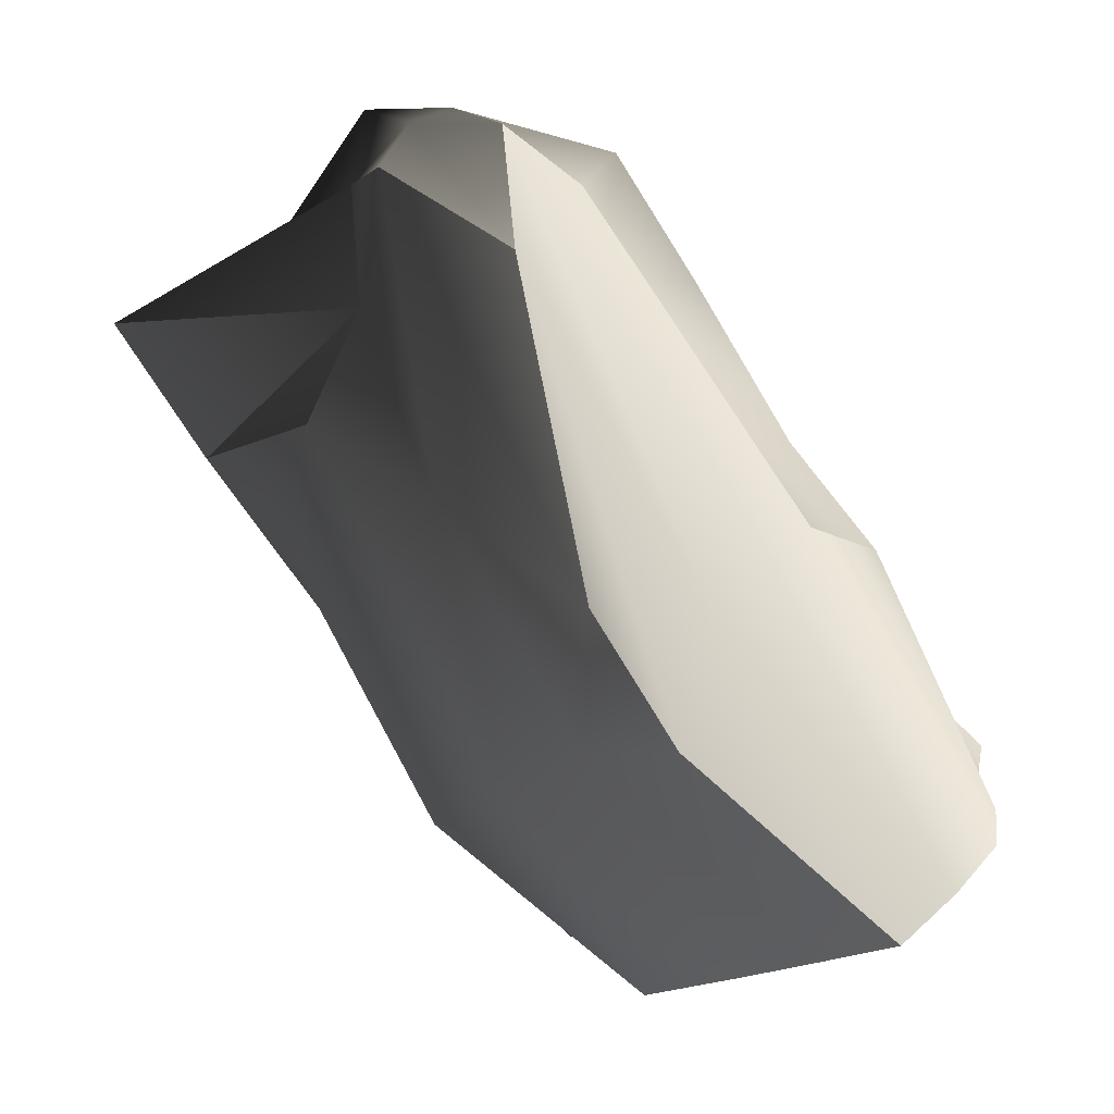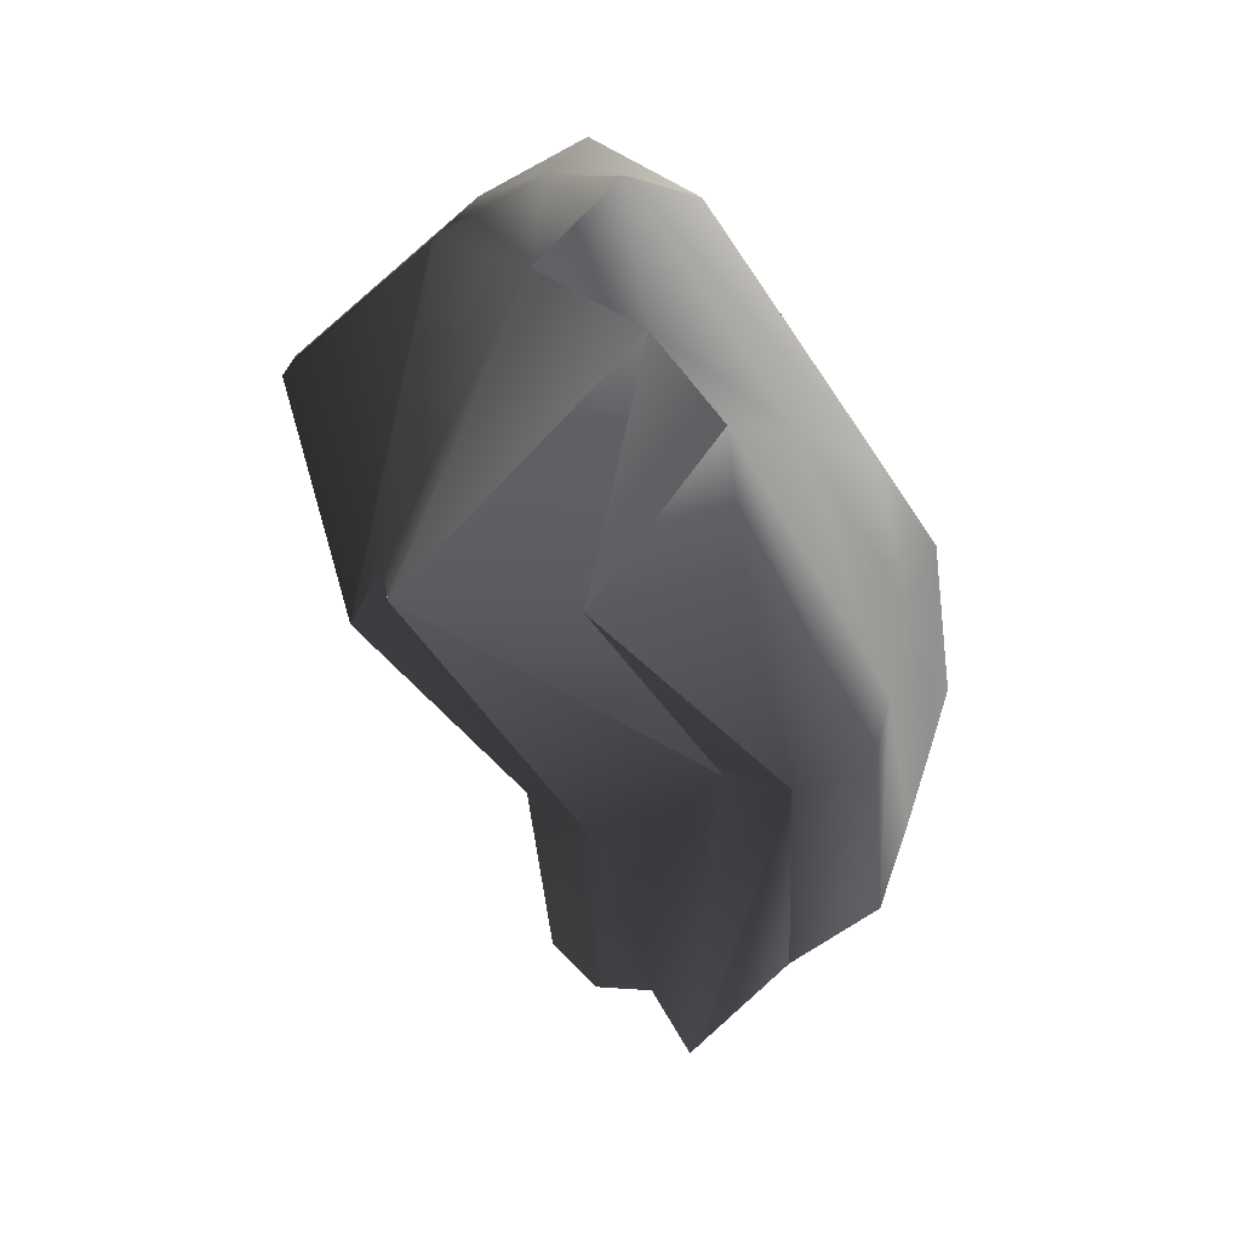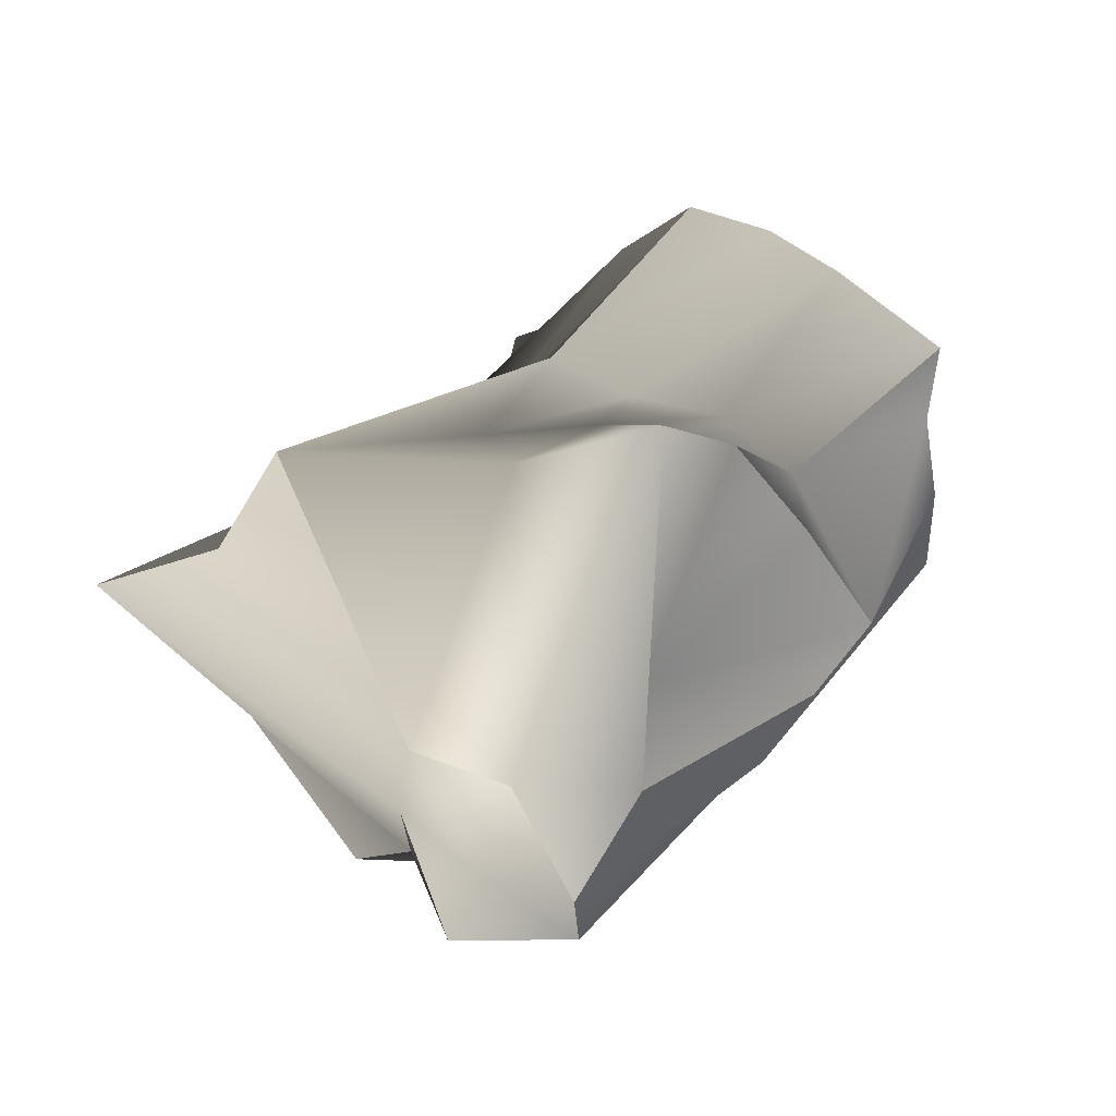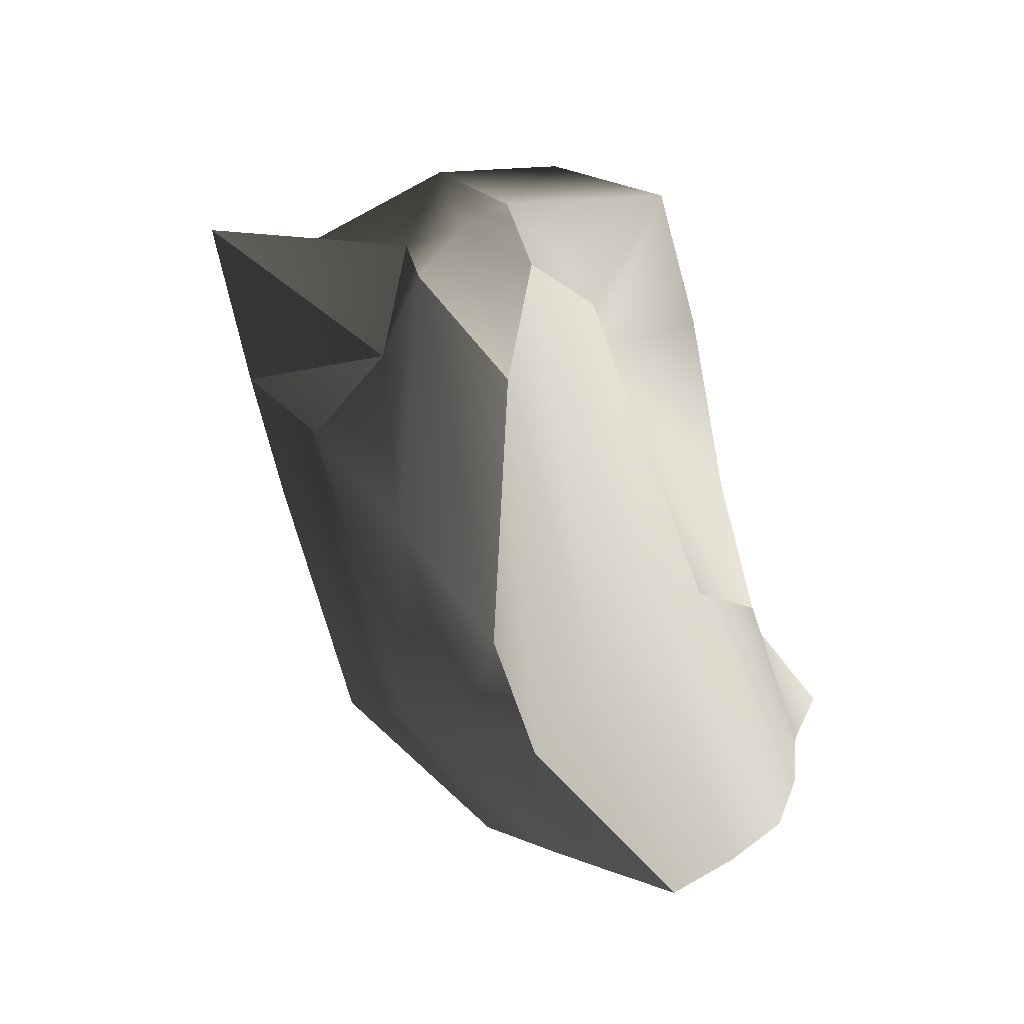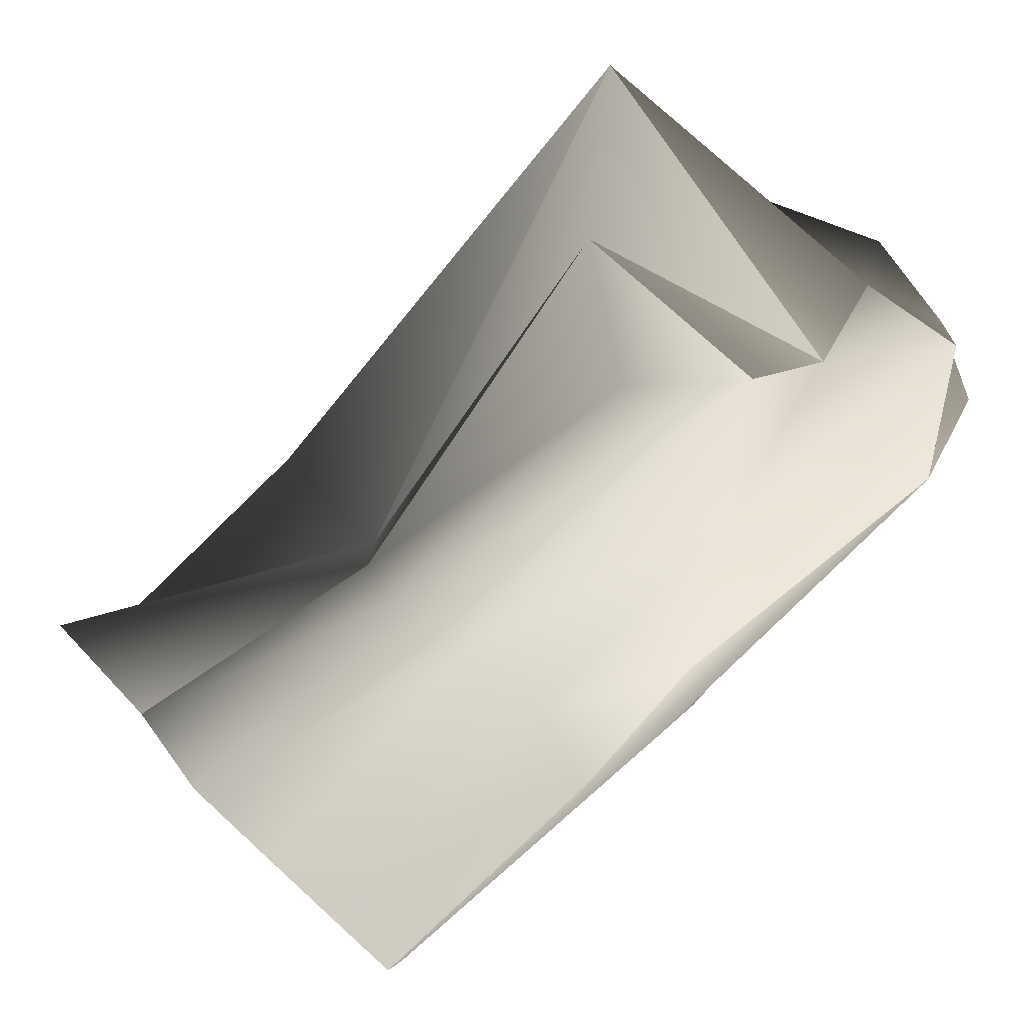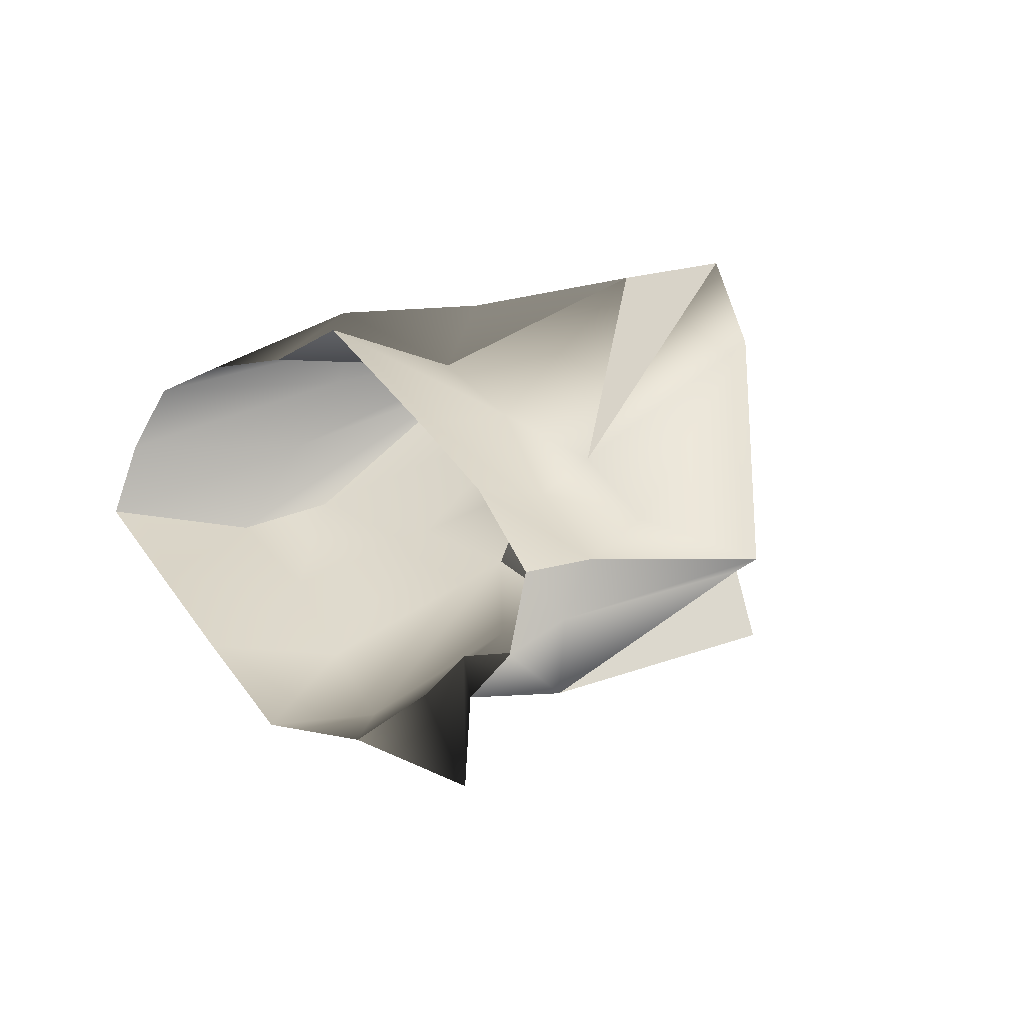
<metadata>
{"format":"obj","ext":"obj","renderer":"f3d","projection":"perspective","resolution":1024,"background":"white","views":[{"elev":-46.2,"azim":-173.1,"up":"+Z"},{"elev":27.4,"azim":96.1,"up":"+Y"},{"elev":39.4,"azim":179.8,"up":"+Z"},{"elev":62.3,"azim":-164.2,"up":"+Y"},{"elev":-50.3,"azim":106.2,"up":"+Z"},{"elev":-64.1,"azim":-62.3,"up":"+Y"}]}
</metadata>
<code>
g Box306
v 3.271 -4.356 10.67
v 14.97 4.207 15.95
v 1.097 13.87 22.44
v -4.13 -6.664 9.744
v 14.97 4.207 15.95
v 18.03 9.782 13.24
v 6.664 25.08 11.81
v 6.664 25.08 11.81
v 25.01 11.06 11.65
v 7.389 23.85 6.123
v 25.01 11.06 11.65
v 18.9 7.76 1.767
v 7.149 20.17 -0.6901
v 7.149 20.17 -0.6901
v 13.4 8.325 -6.856
v 10.71 15.97 -5.567
v 10.71 15.97 -5.567
v 18.9 7.76 1.767
v -7.022 11.83 23.46
v -7.022 11.83 23.46
v -11.5 5.419 17.26
v -4.13 -6.664 9.744
v 1.276 25.86 9.961
v 3.319 27.99 5.806
v 1.276 25.86 9.961
v 7.389 23.85 6.123
v 4.77 28.61 0.9623
v 4.77 28.61 0.9623
v 3.684 12.68 -9.297
v -11.5 5.419 17.26
v -5.985 14.56 6.845
v -16.62 0.2759 6.758
v -5.936 22.23 6.053
v -2.129 28.62 3.885
v -2.129 28.62 3.885
v -2.443 24.97 -2.945
v -4.503 7.731 -13.99
v -2.443 24.97 -2.945
v -10.79 -34.8 7.8
v -6.026 -34.99 4.122
v 2.735 -15.85 4.077
v -0.9662 -16.21 8.056
v -3.526 -33.25 -0.1081
v 7.984 -16.13 0.9226
v 1.62 -34.63 -3.233
v 4.451 -10.92 -5.353
v -2.196 -29.41 -9.65
v 6.27 -10.56 -9.766
v -2.196 -29.41 -9.65
v -4.269 -25.85 -15.65
v 6.799 -8.874 -14.65
v 6.27 -10.56 -9.766
v 14.97 4.207 15.95
v -0.9662 -16.21 8.056
v 18.03 9.782 13.24
v 25.01 11.06 11.65
v 25.01 11.06 11.65
v 18.03 9.782 13.24
v 7.984 -16.13 0.9226
v 18.9 7.76 1.767
v 4.451 -10.92 -5.353
v -10.27 -22.74 -17.27
v 2.098 -5.845 -15.57
v -15.51 -20.09 -18.55
v -3.077 -1.88 -16.37
v -20.62 -17.54 -19.75
v -8.753 -0.4081 -18.12
v -20.62 -17.54 -19.75
v -24.38 -17.9 -15.73
v -11.48 3.85 -12.28
v -8.753 -0.4081 -18.12
v -27.29 -18.69 -11.5
v -14.09 6.079 -7.127
v -27.71 -20.65 -6.864
v -17.38 3.108 -4.109
v -27.01 -23.09 -2.119
v -21.25 -1.307 -2.011
v -27.73 -24.97 2.594
v -16.35 -8.506 4.439
v -2.443 24.97 -2.945
v -4.503 7.731 -13.99
v -2.129 28.62 3.885
v -5.936 22.23 6.053
v -17.38 3.108 -4.109
v -21.25 -1.307 -2.011
v -16.62 0.2759 6.758
v -27.73 -24.97 2.594
v -20.83 -29.87 5.666
v -12.03 -11.32 6.875
v -16.35 -8.506 4.439
v -16.27 -32.42 7.318
v -6.125 -13.63 6.843
v -10.79 -34.8 7.8
v -11.5 5.419 17.26
f 3 1 2
f 1 3 4
f 7 5 6
f 2 8 3
f 10 6 9
f 6 10 7
f 13 11 12
f 9 14 10
f 16 12 15
f 18 17 14
f 19 4 3
f 22 20 21
f 23 3 8
f 3 23 19
f 24 7 10
f 7 24 25
f 27 26 13
f 10 28 24
f 29 13 16
f 13 29 27
f 31 30 19
f 30 31 32
f 33 19 23
f 19 33 31
f 34 25 24
f 23 35 33
f 36 24 28
f 24 36 34
f 37 27 29
f 27 37 38
f 41 39 40
f 39 41 42
f 44 40 43
f 40 44 41
f 46 43 45
f 43 46 44
f 48 45 47
f 45 48 46
f 51 49 50
f 49 51 52
f 53 42 41
f 54 2 1
f 55 41 44
f 41 55 53
f 56 44 46
f 59 57 58
f 60 46 48
f 61 12 11
f 15 52 51
f 52 15 12
f 63 50 62
f 50 63 51
f 65 62 64
f 62 65 63
f 67 64 66
f 64 67 65
f 16 51 63
f 51 16 15
f 29 63 65
f 63 29 16
f 37 65 67
f 65 37 29
f 70 68 69
f 68 70 71
f 73 69 72
f 69 73 70
f 75 72 74
f 72 75 73
f 77 74 76
f 74 77 75
f 79 76 78
f 76 79 77
f 80 71 70
f 71 80 81
f 82 70 73
f 70 82 80
f 83 73 75
f 73 83 82
f 31 84 85
f 84 31 33
f 86 77 79
f 85 32 31
f 89 87 88
f 87 89 90
f 92 88 91
f 88 92 89
f 54 91 93
f 91 54 92
f 30 90 89
f 79 94 86
f 4 89 92
f 89 4 30
f 1 92 54
f 92 1 4

</code>
